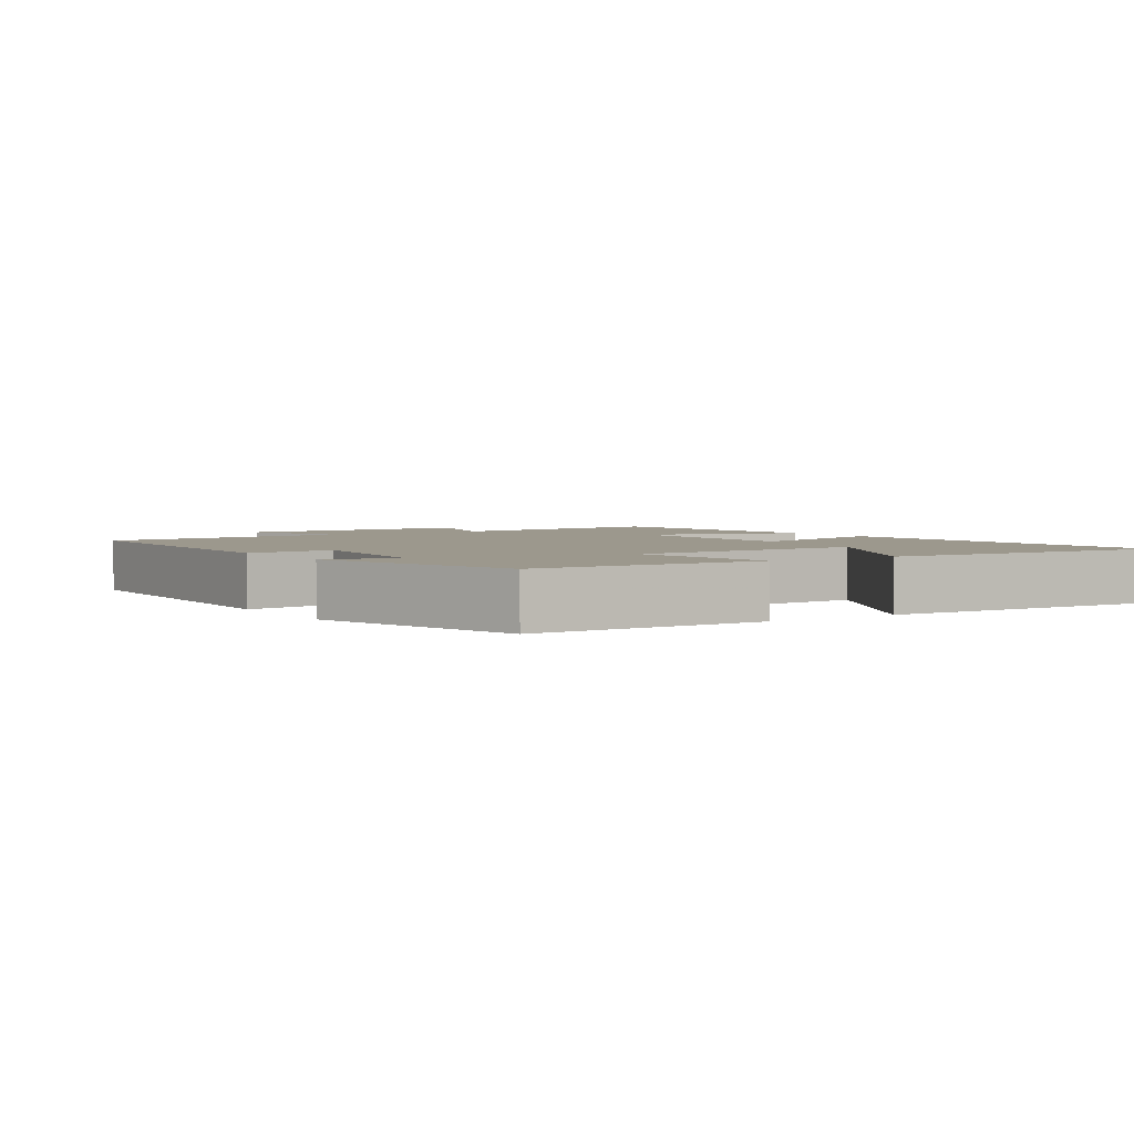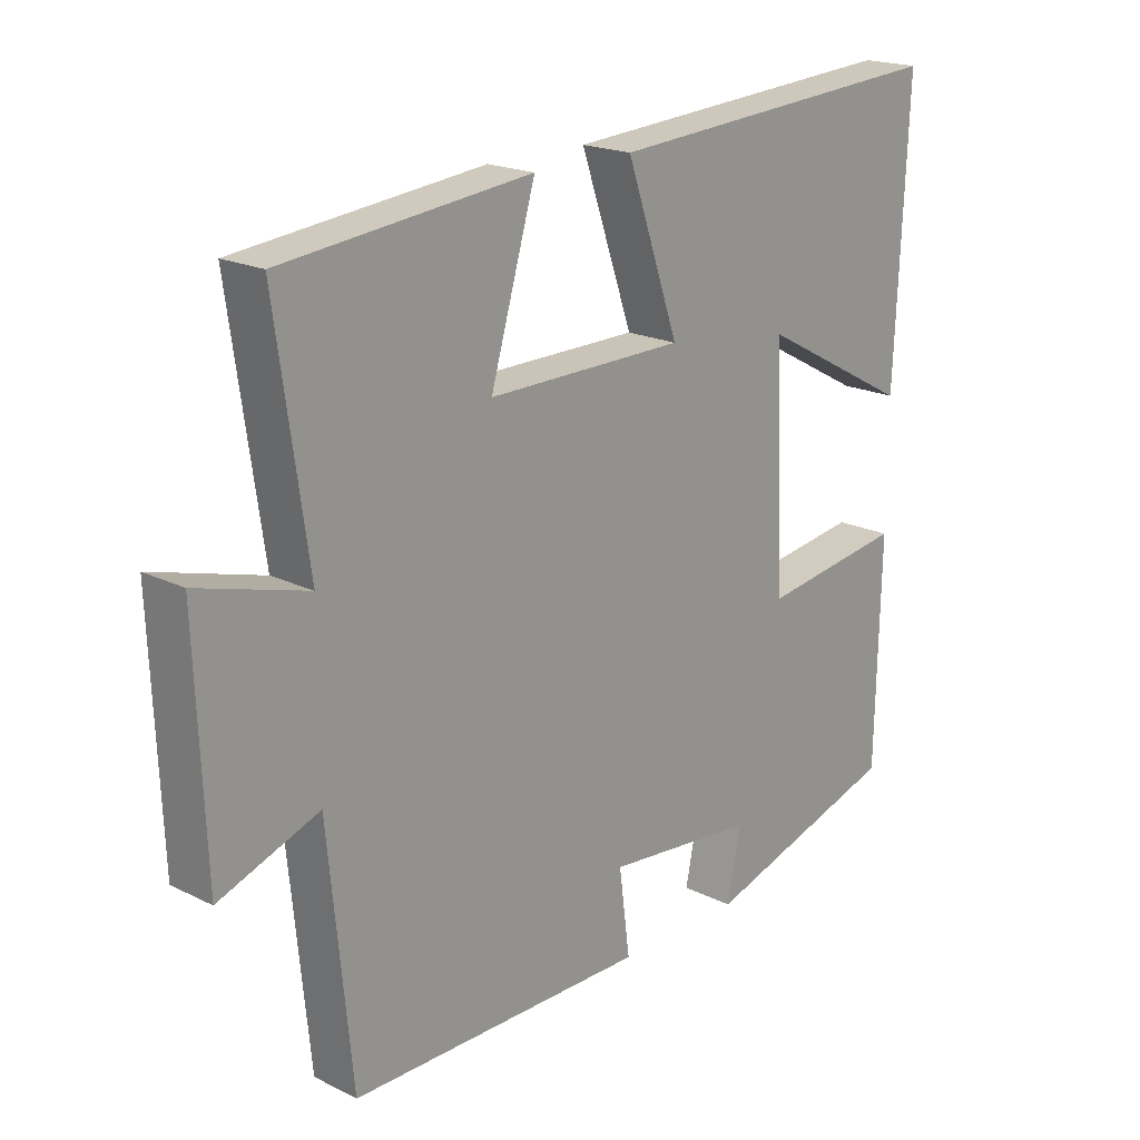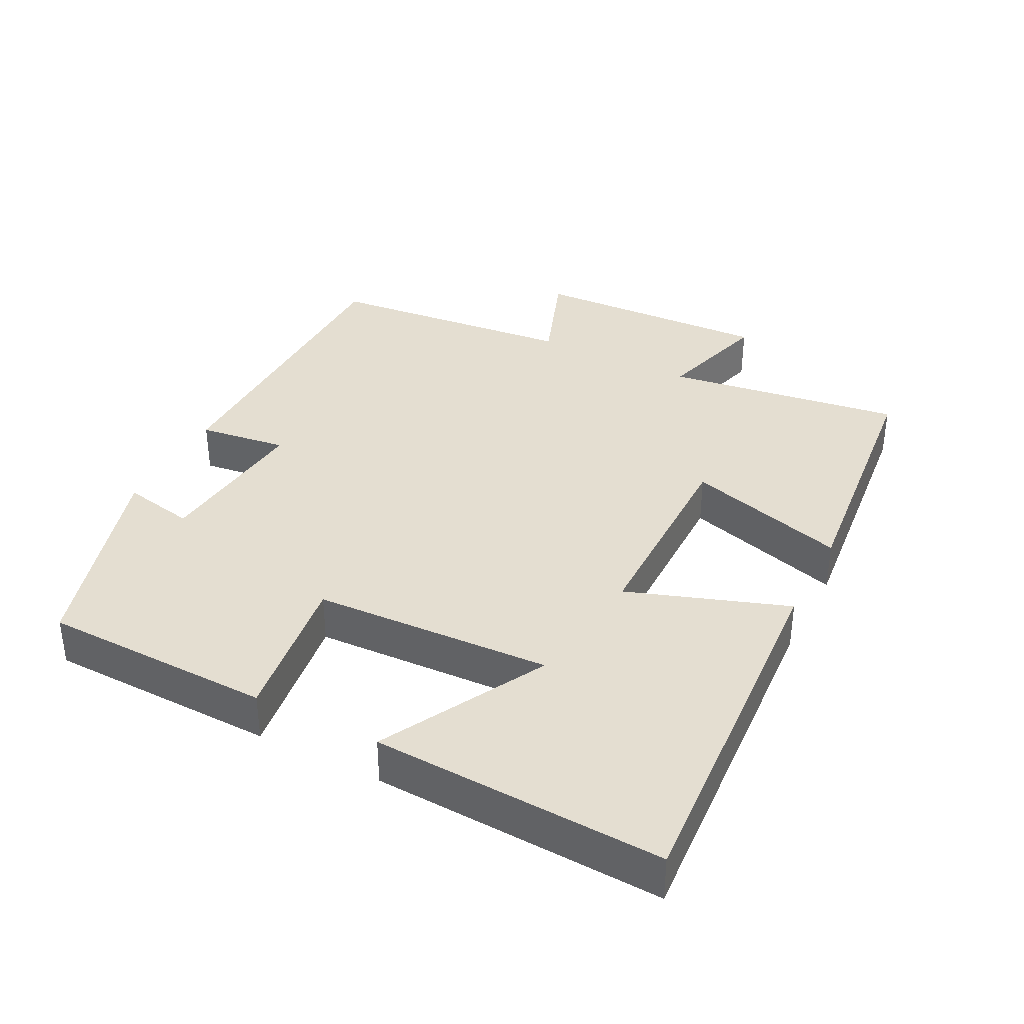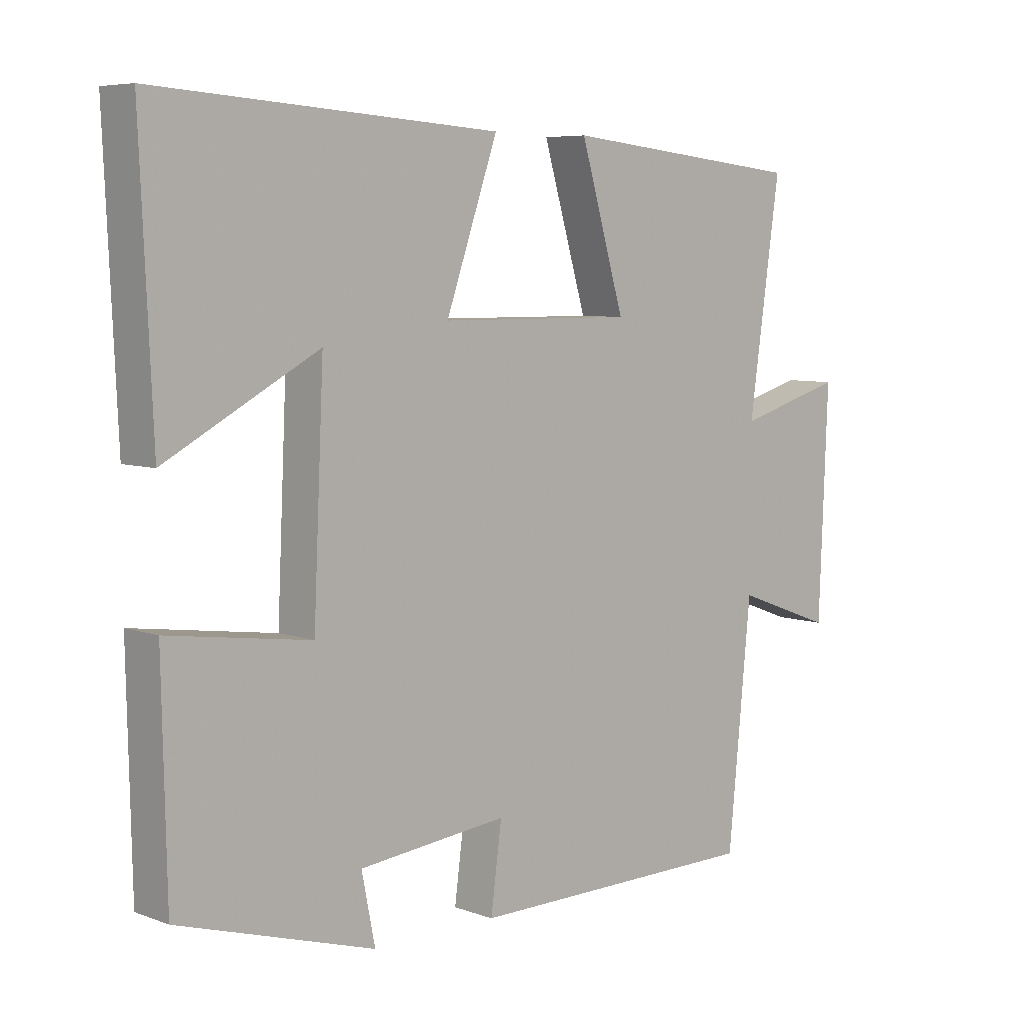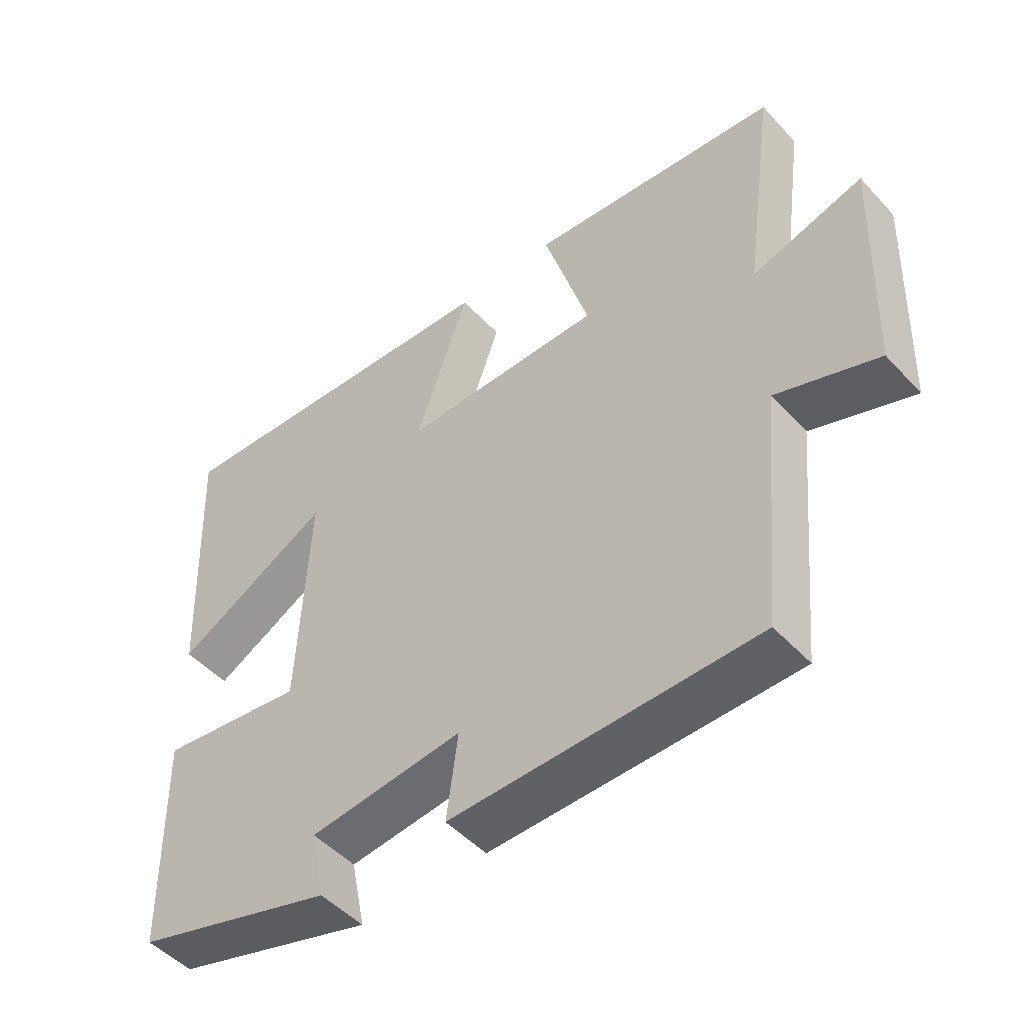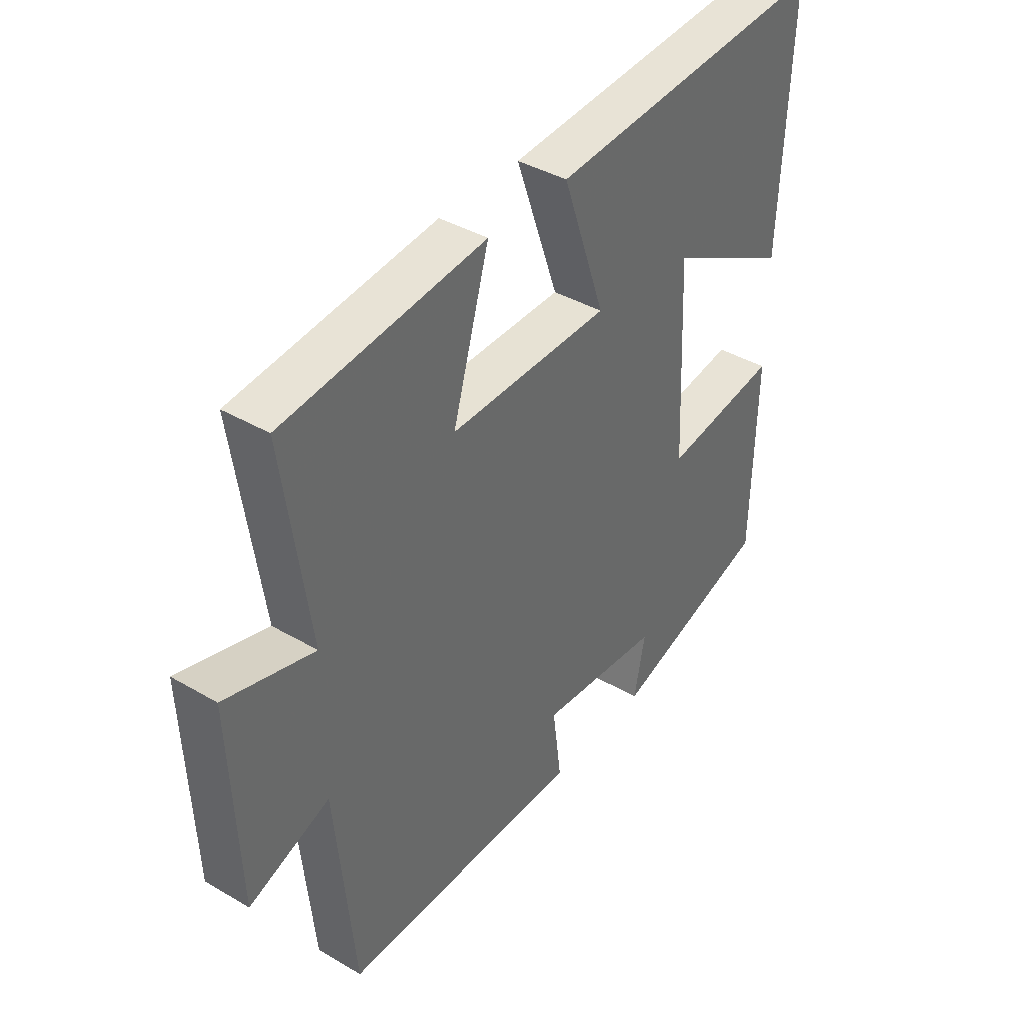
<metadata>
{"format":"obj","ext":"obj","renderer":"f3d","projection":"perspective","resolution":1024,"background":"white","views":[{"elev":3.0,"azim":-122.8,"up":"+Y"},{"elev":19.6,"azim":132.5,"up":"+Z"},{"elev":36.4,"azim":-62.8,"up":"+Y"},{"elev":6.5,"azim":-43.1,"up":"+Z"},{"elev":-49.5,"azim":40.7,"up":"+Z"},{"elev":39.7,"azim":126.0,"up":"+Z"}]}
</metadata>
<code>
v -0.519 0.07 0.535
v 0.014 0.07 0.5
v -0.067 0.07 0.268
v 0.237 0.07 0.266
v 0.168 0.07 0.5
v 0.549 0.07 0.46
v 0.5 0.07 0.115
v 0.667 0.07 0.163
v 0.653 0.07 -0.187
v 0.5 0.07 -0.131
v 0.464 0.07 -0.497
v 0.005 0.07 -0.5
v 0.022 0.07 -0.371
v -0.21 0.07 -0.395
v -0.189 0.07 -0.5
v -0.493 0.07 -0.408
v -0.5 0.07 -0.074
v -0.279 0.07 -0.105
v -0.263 0.07 0.241
v -0.5 0.07 0.114
v -0.519 0 0.535
v 0.014 0 0.5
v -0.067 0 0.268
v 0.237 0 0.266
v 0.168 0 0.5
v 0.549 0 0.46
v 0.5 0 0.115
v 0.667 0 0.163
v 0.653 0 -0.187
v 0.5 0 -0.131
v 0.464 0 -0.497
v 0.005 0 -0.5
v 0.022 0 -0.371
v -0.21 0 -0.395
v -0.189 0 -0.5
v -0.493 0 -0.408
v -0.5 0 -0.074
v -0.279 0 -0.105
v -0.263 0 0.241
v -0.5 0 0.114
f 19 20 1 2
f 18 19 2 3
f 16 17 18
f 15 16 18
f 14 15 18
f 18 3 4
f 14 18 4
f 13 14 4
f 12 13 4
f 11 12 4
f 10 11 4
f 7 8 9 10
f 7 10 4 5
f 5 6 7
f 22 21 40 39
f 23 22 39 38
f 38 37 36
f 38 36 35
f 38 35 34
f 24 23 38
f 24 38 34
f 24 34 33
f 24 33 32
f 24 32 31
f 24 31 30
f 30 29 28 27
f 25 24 30 27
f 27 26 25
f 1 21 22 2
f 2 22 23 3
f 3 23 24 4
f 4 24 25 5
f 5 25 26 6
f 6 26 27 7
f 7 27 28 8
f 8 28 29 9
f 9 29 30 10
f 10 30 31 11
f 11 31 32 12
f 12 32 33 13
f 13 33 34 14
f 14 34 35 15
f 15 35 36 16
f 16 36 37 17
f 17 37 38 18
f 18 38 39 19
f 19 39 40 20
f 20 40 21 1

</code>
